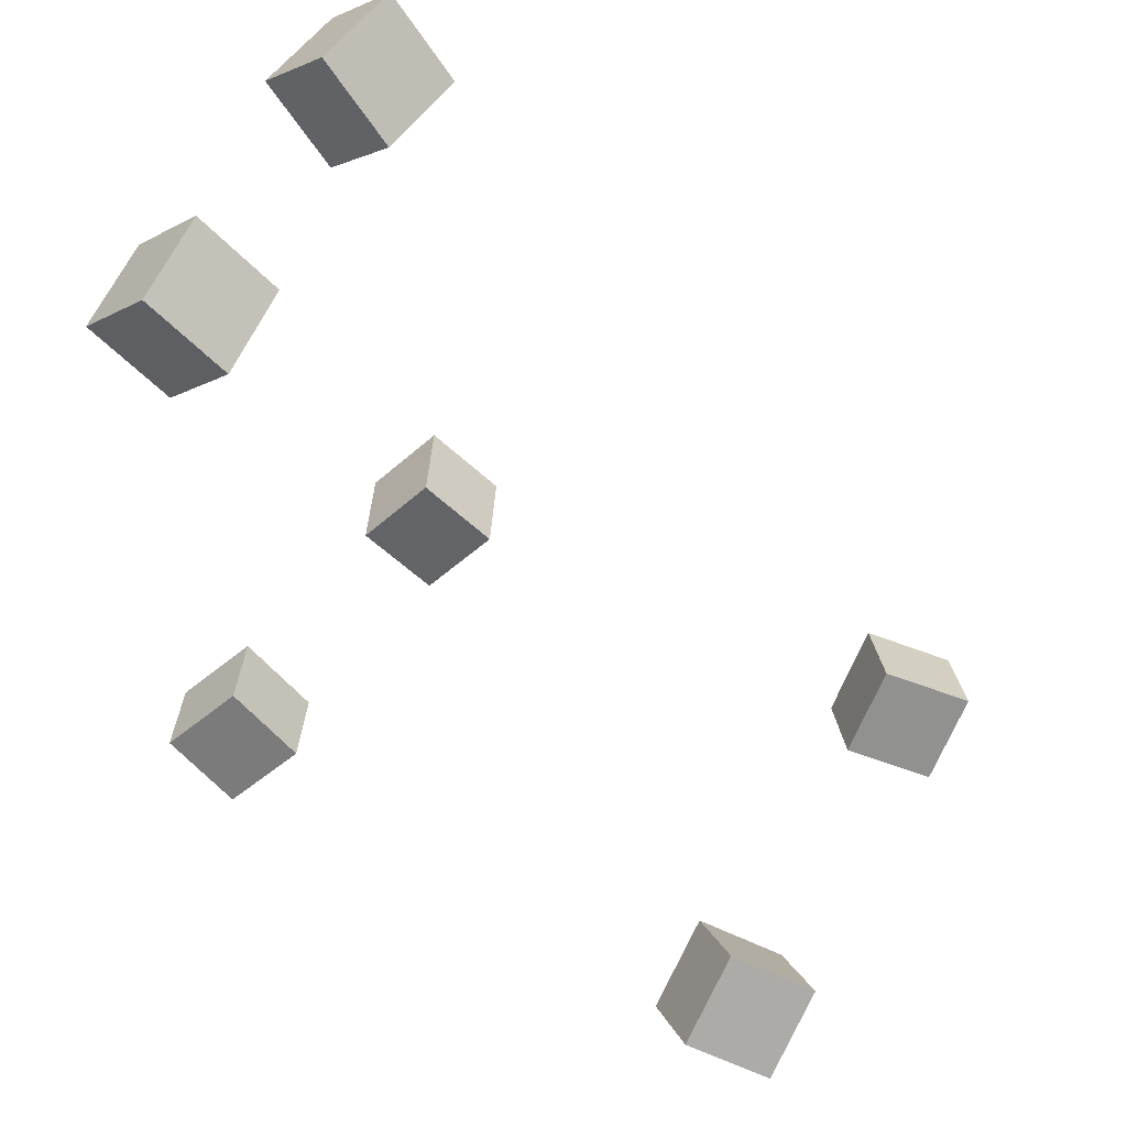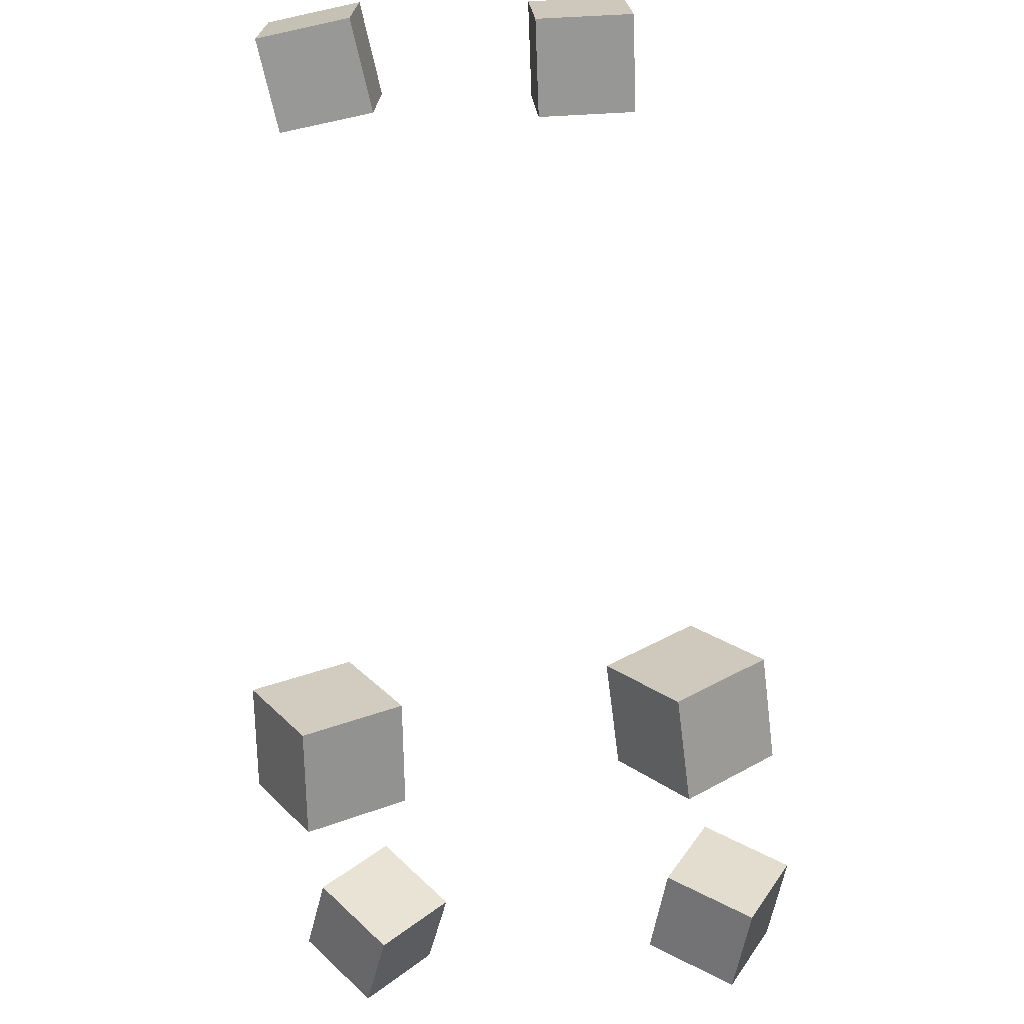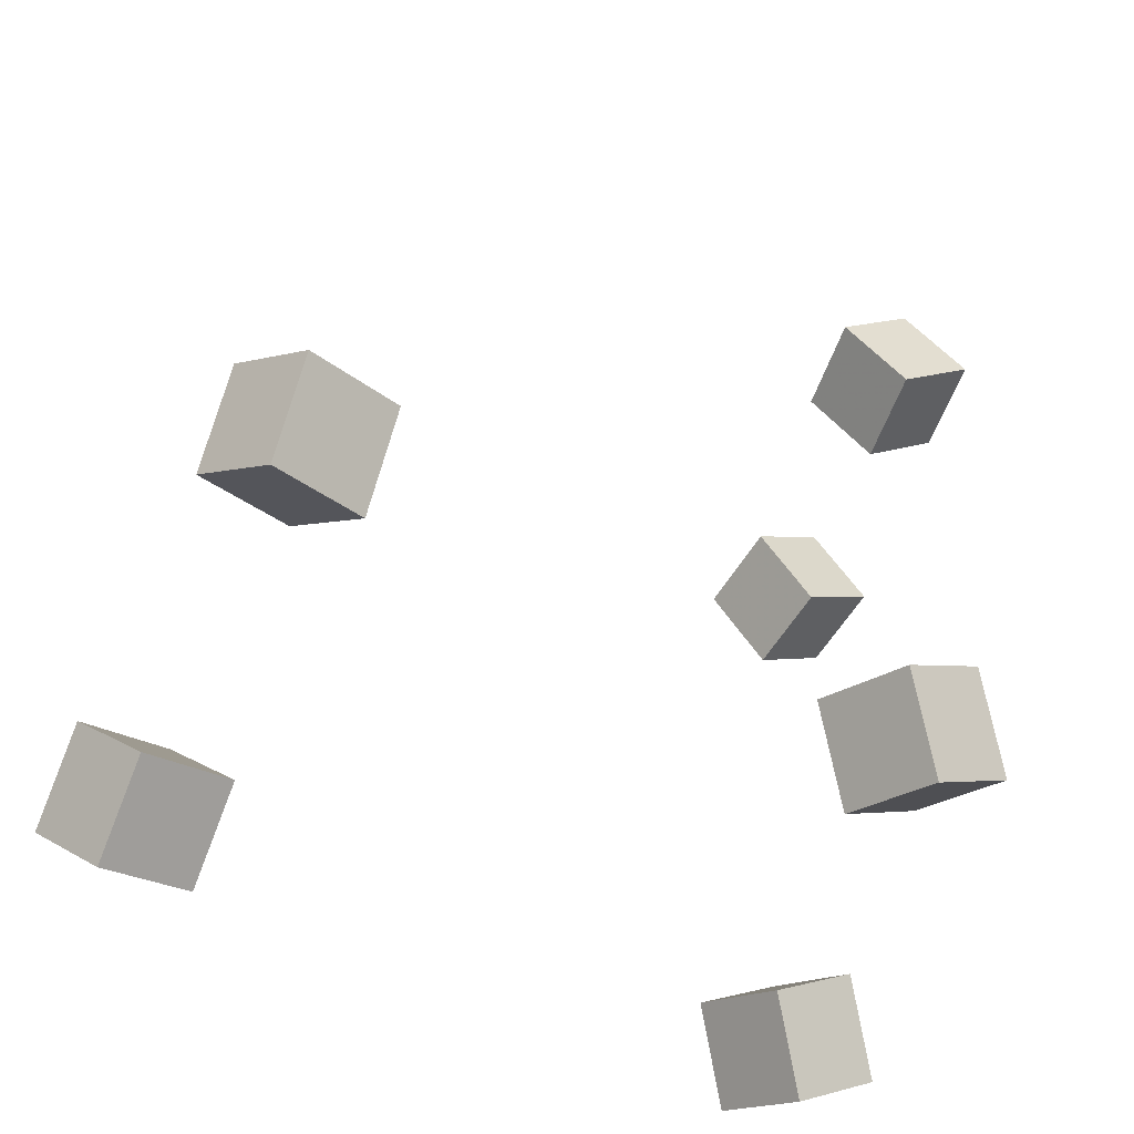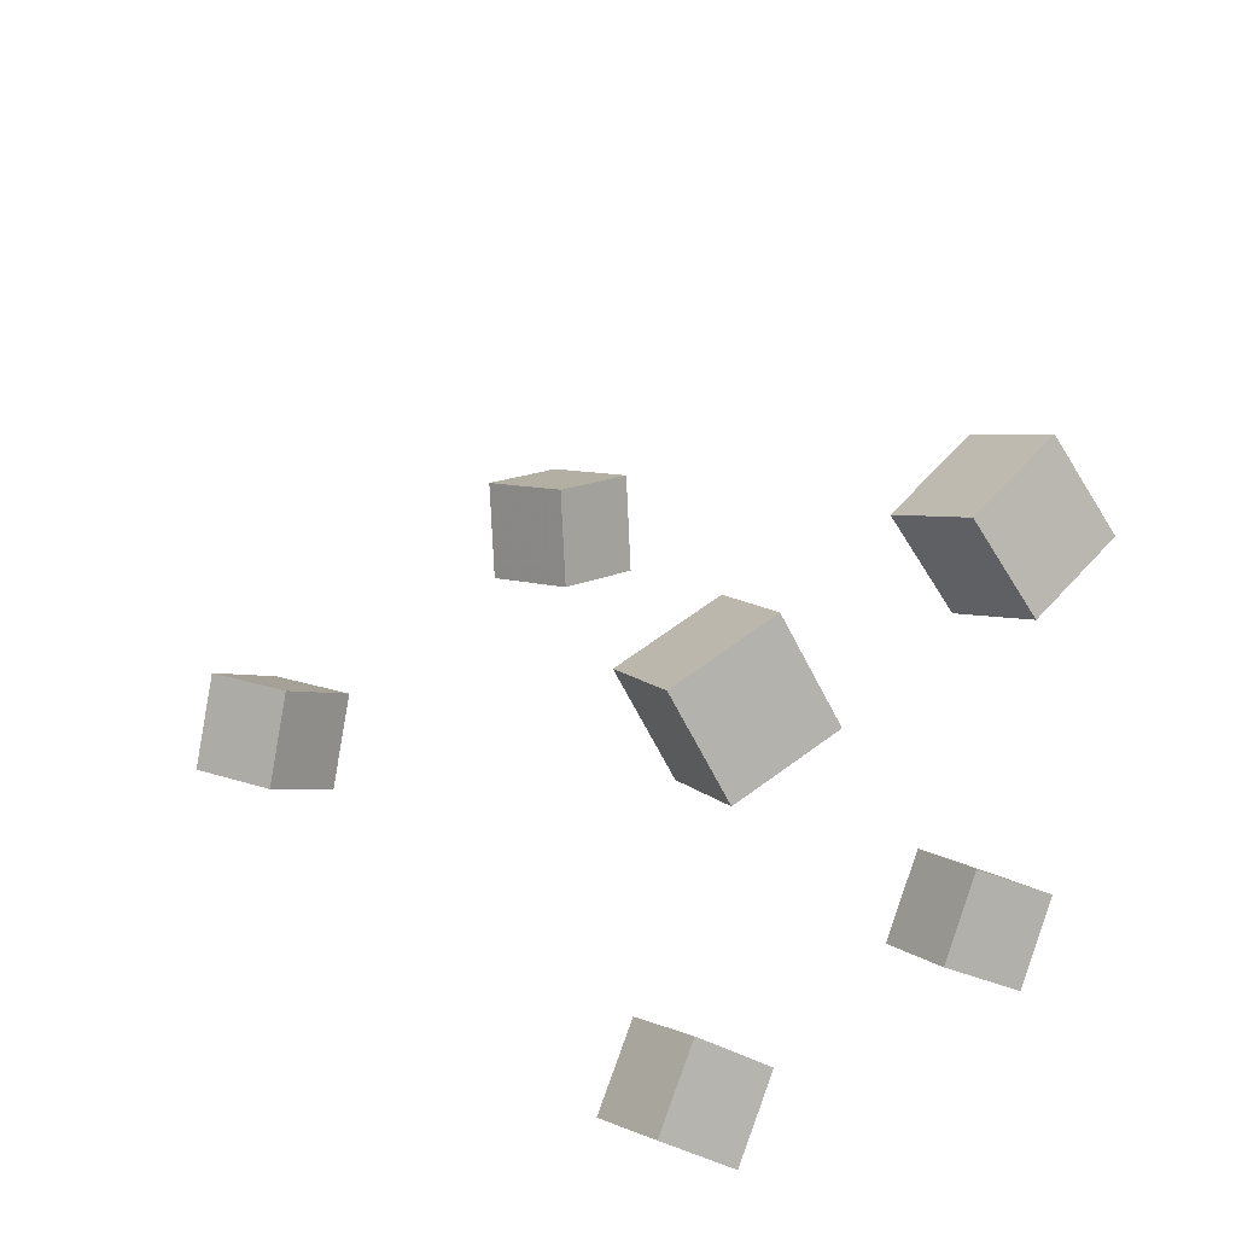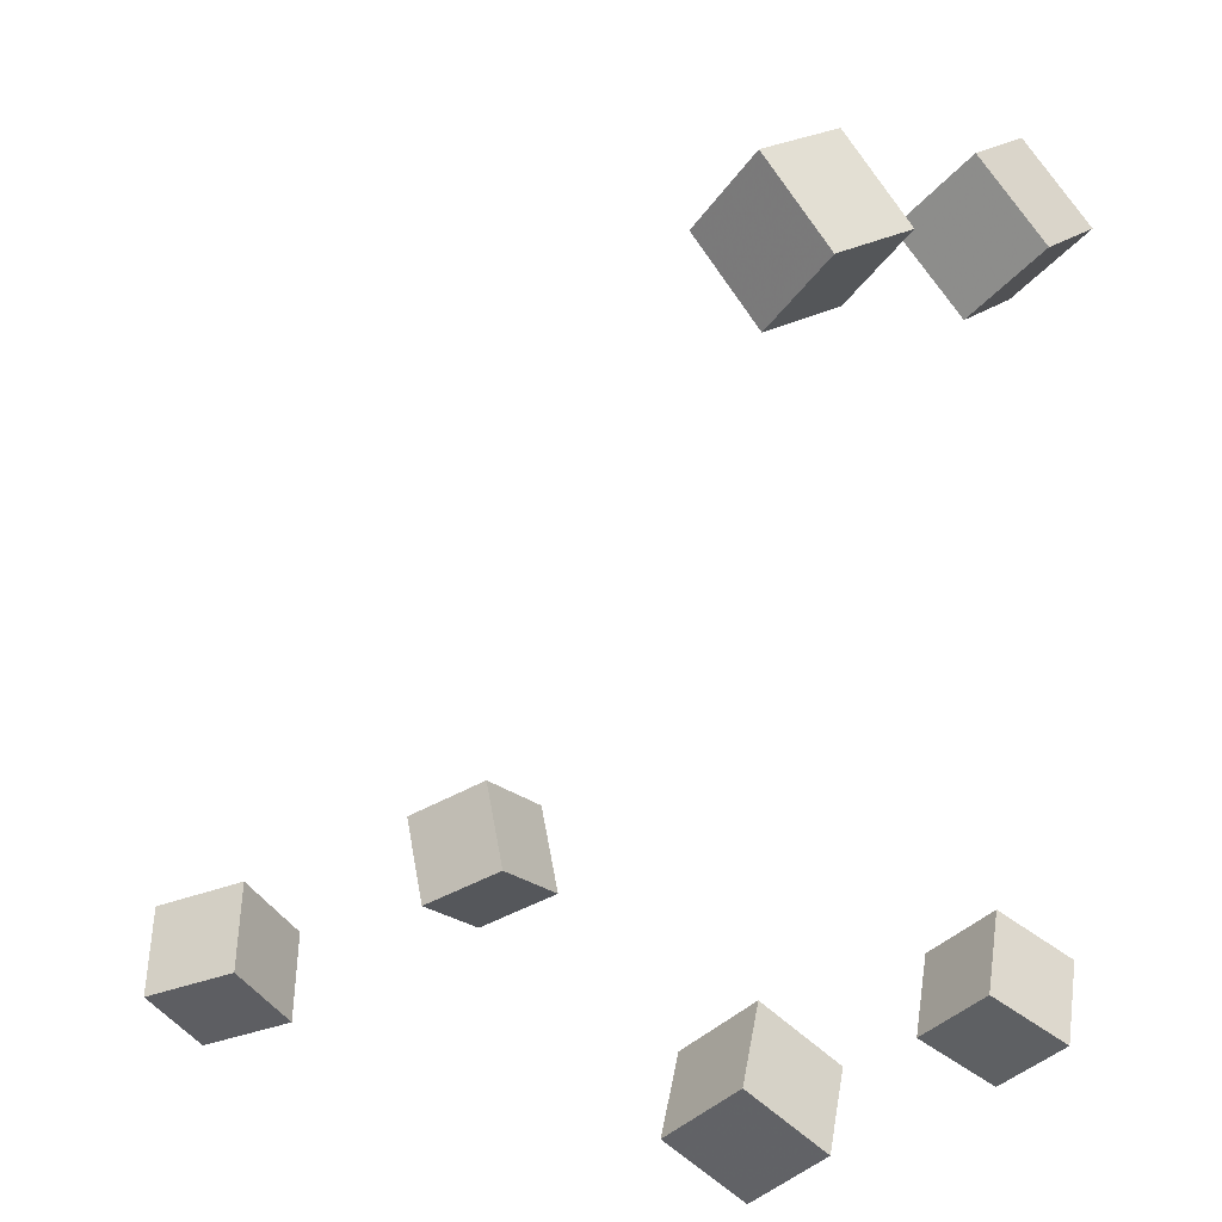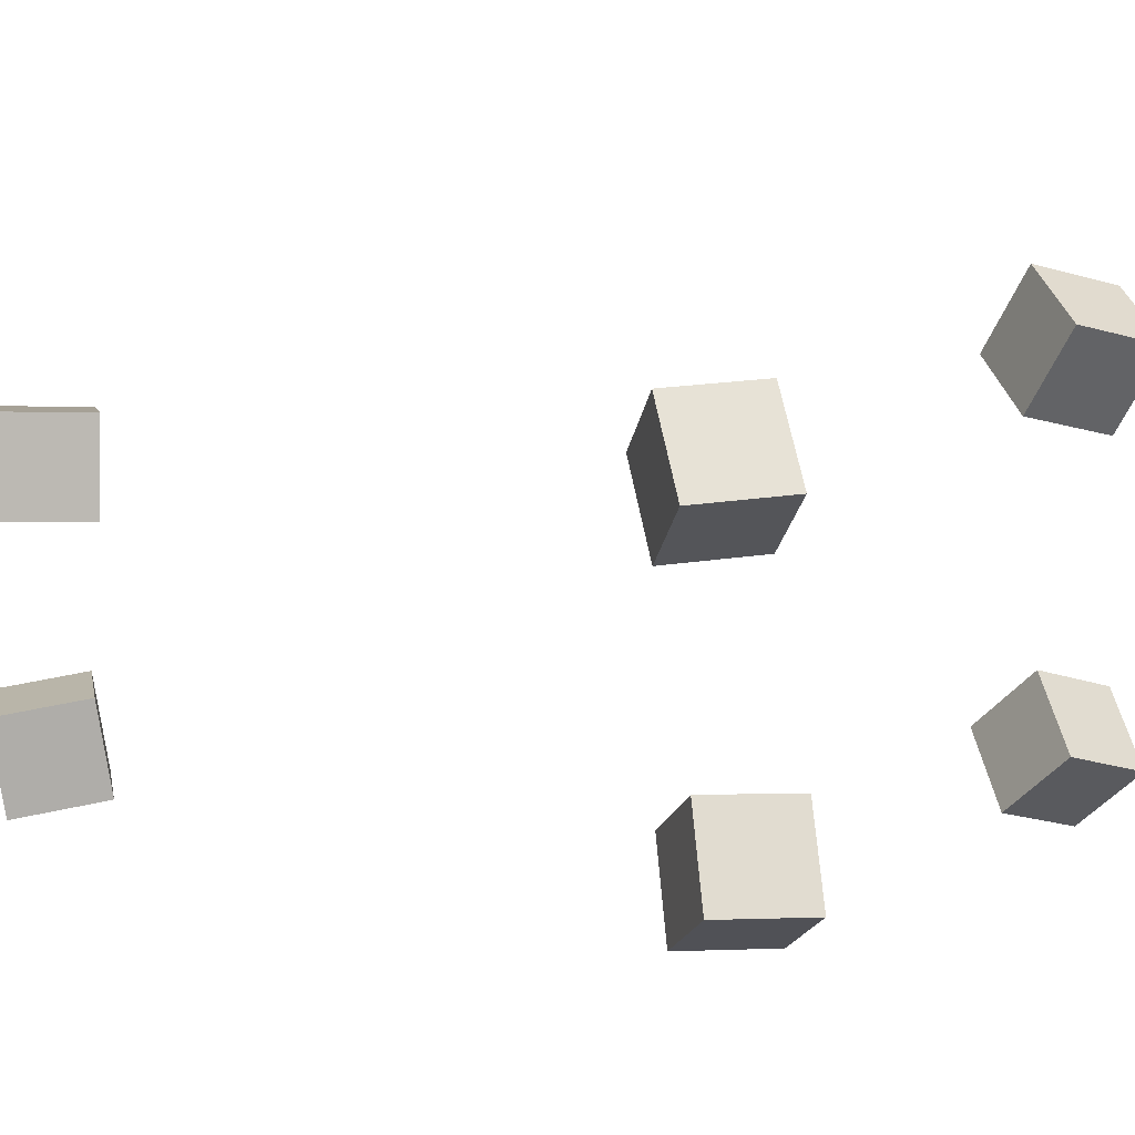
<metadata>
{"format":"obj","ext":"obj","renderer":"f3d","projection":"perspective","resolution":1024,"background":"white","views":[{"elev":63.2,"azim":30.8,"up":"+Y"},{"elev":-26.9,"azim":-83.2,"up":"+Y"},{"elev":-62.2,"azim":156.9,"up":"+Y"},{"elev":53.8,"azim":-130.5,"up":"+Y"},{"elev":12.9,"azim":-142.1,"up":"+Y"},{"elev":14.9,"azim":-53.3,"up":"+Z"}]}
</metadata>
<code>
v -0.2076 0.2434 -0.1232
v -0.2116 0.2498 -0.06929
v -0.1714 0.2838 -0.1253
v -0.1754 0.2902 -0.07137
v -0.1675 0.2077 -0.116
v -0.1715 0.2141 -0.06207
v -0.1312 0.2481 -0.1181
v -0.1352 0.2545 -0.06415
f 1.0 7.0 5.0
f 1.0 3.0 7.0
f 1.0 4.0 3.0
f 1.0 2.0 4.0
f 3.0 8.0 7.0
f 3.0 4.0 8.0
f 5.0 7.0 8.0
f 5.0 8.0 6.0
f 1.0 5.0 6.0
f 1.0 6.0 2.0
f 2.0 6.0 8.0
f 2.0 8.0 4.0
v -0.2101 0.2386 0.08802
v -0.1692 0.2034 0.0852
v -0.1758 0.2791 0.08028
v -0.1348 0.2438 0.07745
v -0.2173 0.2346 0.03486
v -0.1764 0.1993 0.03204
v -0.1829 0.2751 0.02712
v -0.142 0.2398 0.02429
f 9.0 15.0 13.0
f 9.0 11.0 15.0
f 9.0 12.0 11.0
f 9.0 10.0 12.0
f 11.0 16.0 15.0
f 11.0 12.0 16.0
f 13.0 15.0 16.0
f 13.0 16.0 14.0
f 9.0 13.0 14.0
f 9.0 14.0 10.0
f 10.0 14.0 16.0
f 10.0 16.0 12.0
v -0.1455 -0.2 -0.0877
v -0.1227 -0.1771 -0.04341
v -0.1878 -0.1659 -0.08346
v -0.165 -0.1431 -0.03917
v -0.1195 -0.1637 -0.1198
v -0.09663 -0.1409 -0.07555
v -0.1618 -0.1296 -0.1156
v -0.1389 -0.1068 -0.07132
f 17.0 23.0 21.0
f 17.0 19.0 23.0
f 17.0 20.0 19.0
f 17.0 18.0 20.0
f 19.0 24.0 23.0
f 19.0 20.0 24.0
f 21.0 23.0 24.0
f 21.0 24.0 22.0
f 17.0 21.0 22.0
f 17.0 22.0 18.0
f 18.0 22.0 24.0
f 18.0 24.0 20.0
v 0.1374 -0.1379 0.07457
v 0.1377 -0.1647 0.1241
v 0.168 -0.09592 0.09717
v 0.1683 -0.1228 0.1467
v 0.1853 -0.1648 0.05971
v 0.1856 -0.1917 0.1093
v 0.2159 -0.1228 0.08232
v 0.2162 -0.1497 0.1319
f 25.0 31.0 29.0
f 25.0 27.0 31.0
f 25.0 28.0 27.0
f 25.0 26.0 28.0
f 27.0 32.0 31.0
f 27.0 28.0 32.0
f 29.0 31.0 32.0
f 29.0 32.0 30.0
f 25.0 29.0 30.0
f 25.0 30.0 26.0
f 26.0 30.0 32.0
f 26.0 32.0 28.0
v 0.1838 -0.1554 -0.1544
v 0.1358 -0.1365 -0.1368
v 0.2096 -0.1215 -0.1204
v 0.1616 -0.1025 -0.1029
v 0.1829 -0.1936 -0.1154
v 0.1349 -0.1746 -0.09793
v 0.2087 -0.1597 -0.08153
v 0.1607 -0.1407 -0.06402
f 33.0 39.0 37.0
f 33.0 35.0 39.0
f 33.0 36.0 35.0
f 33.0 34.0 36.0
f 35.0 40.0 39.0
f 35.0 36.0 40.0
f 37.0 39.0 40.0
f 37.0 40.0 38.0
f 33.0 37.0 38.0
f 33.0 38.0 34.0
f 34.0 38.0 40.0
f 34.0 40.0 36.0
v -0.1825 -0.1344 0.06411
v -0.2086 -0.1656 0.09933
v -0.1617 -0.1059 0.1048
v -0.1878 -0.1371 0.14
v -0.1407 -0.1674 0.06584
v -0.1667 -0.1986 0.1011
v -0.1198 -0.1389 0.1065
v -0.1459 -0.1701 0.1417
f 41.0 47.0 45.0
f 41.0 43.0 47.0
f 41.0 44.0 43.0
f 41.0 42.0 44.0
f 43.0 48.0 47.0
f 43.0 44.0 48.0
f 45.0 47.0 48.0
f 45.0 48.0 46.0
f 41.0 45.0 46.0
f 41.0 46.0 42.0
f 42.0 46.0 48.0
f 42.0 48.0 44.0

</code>
